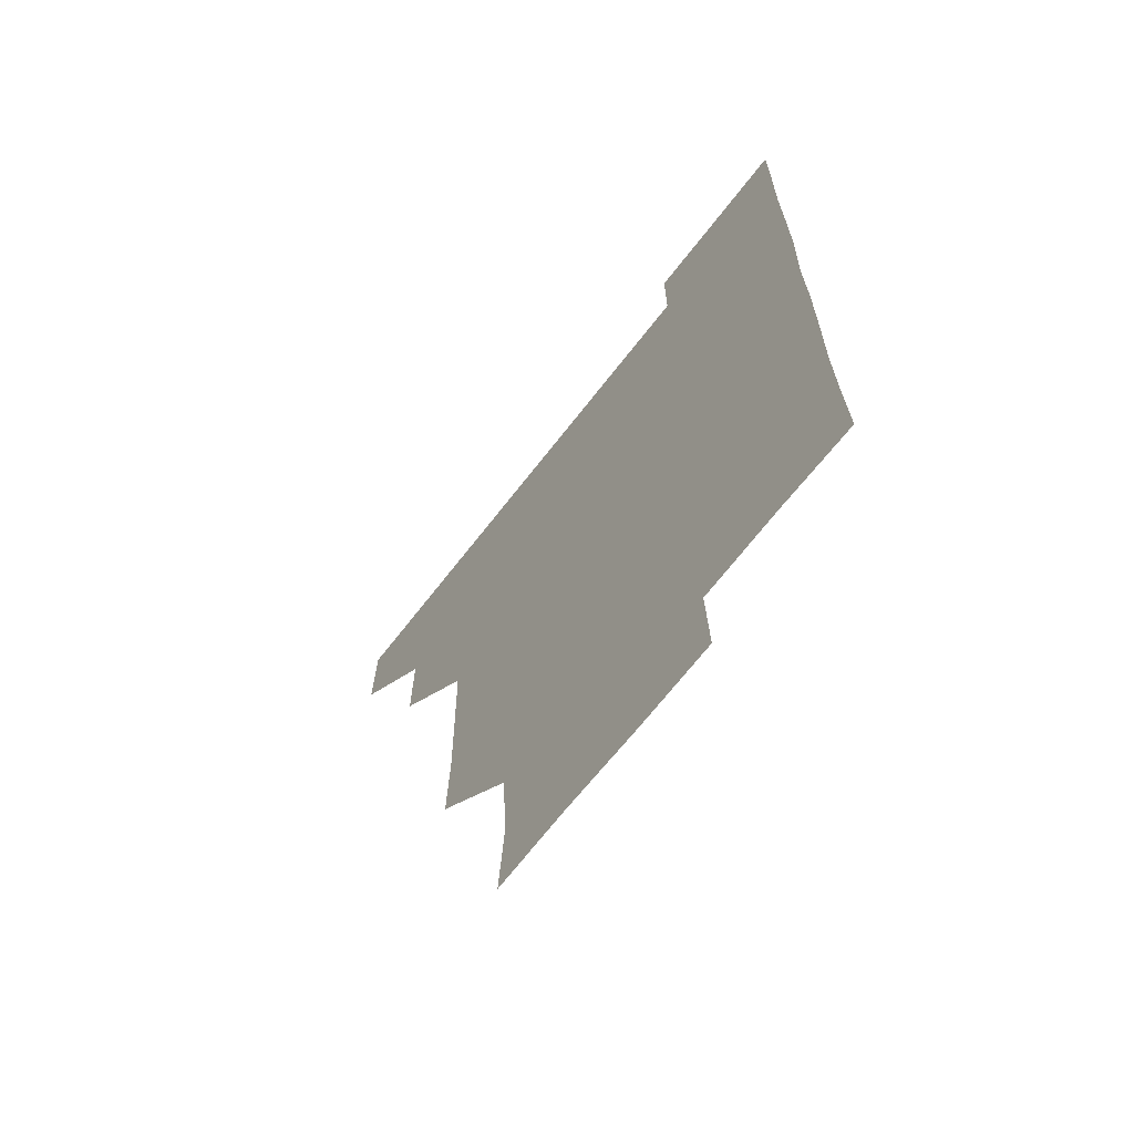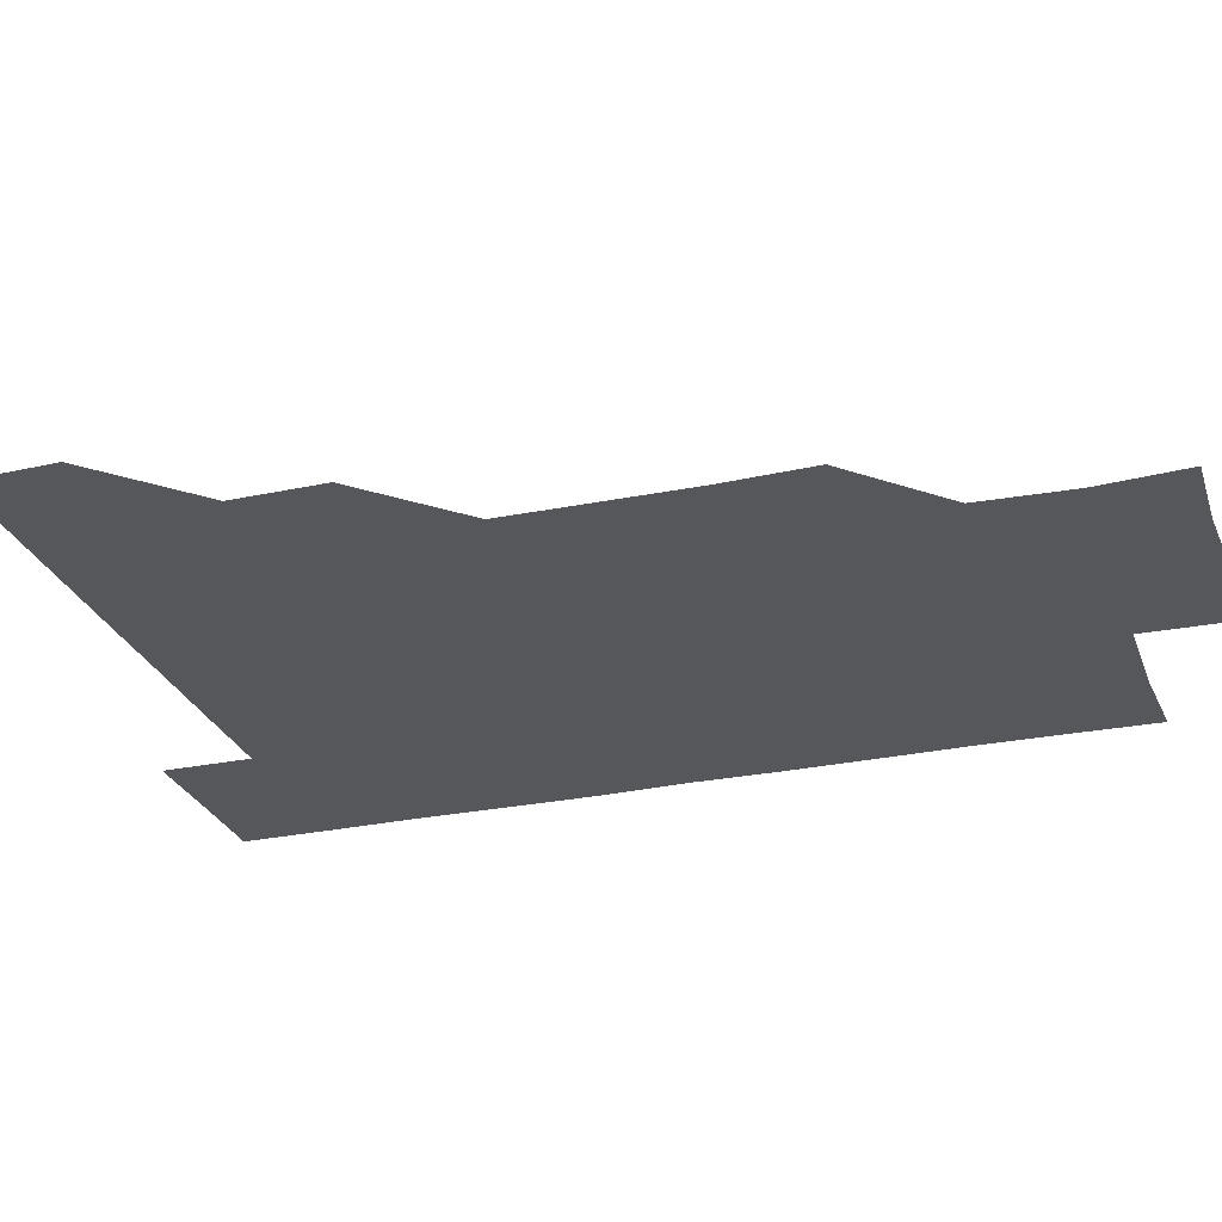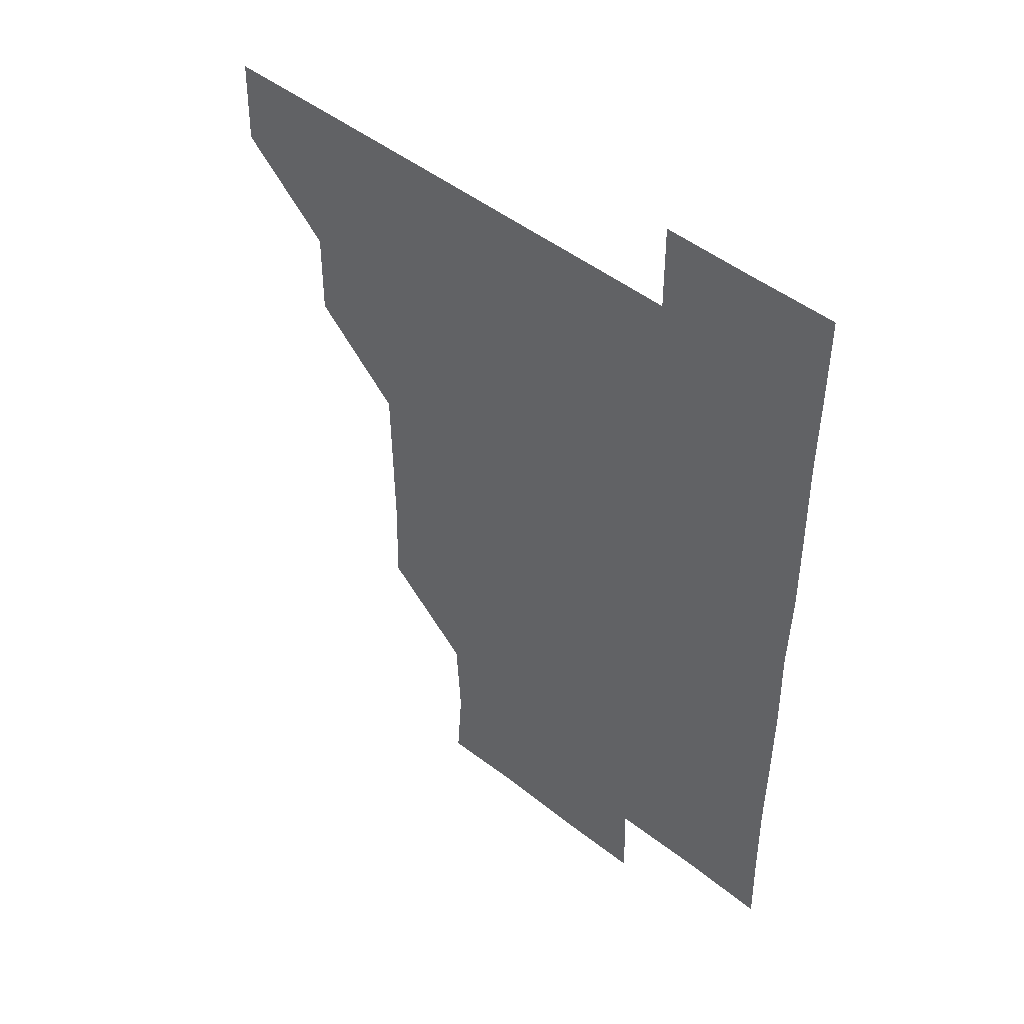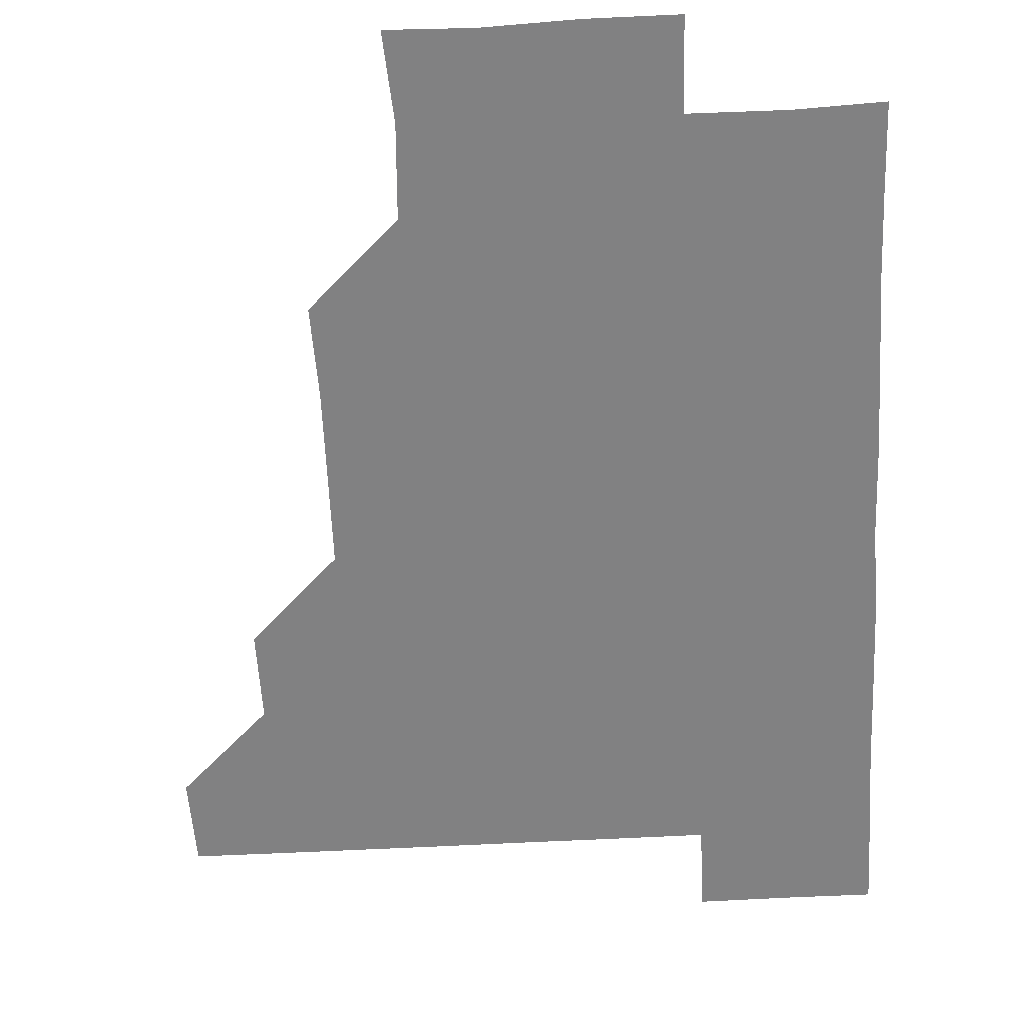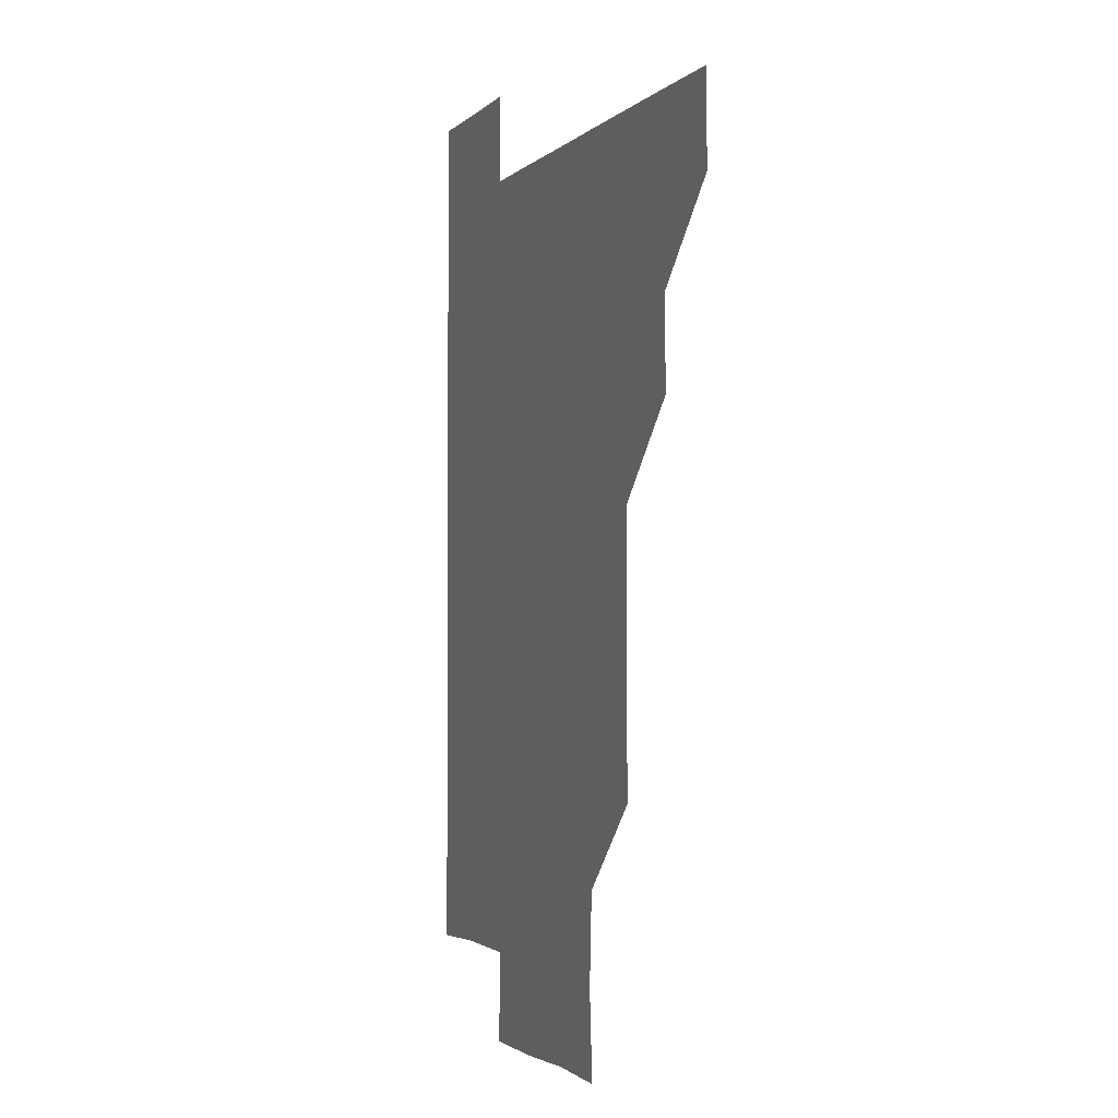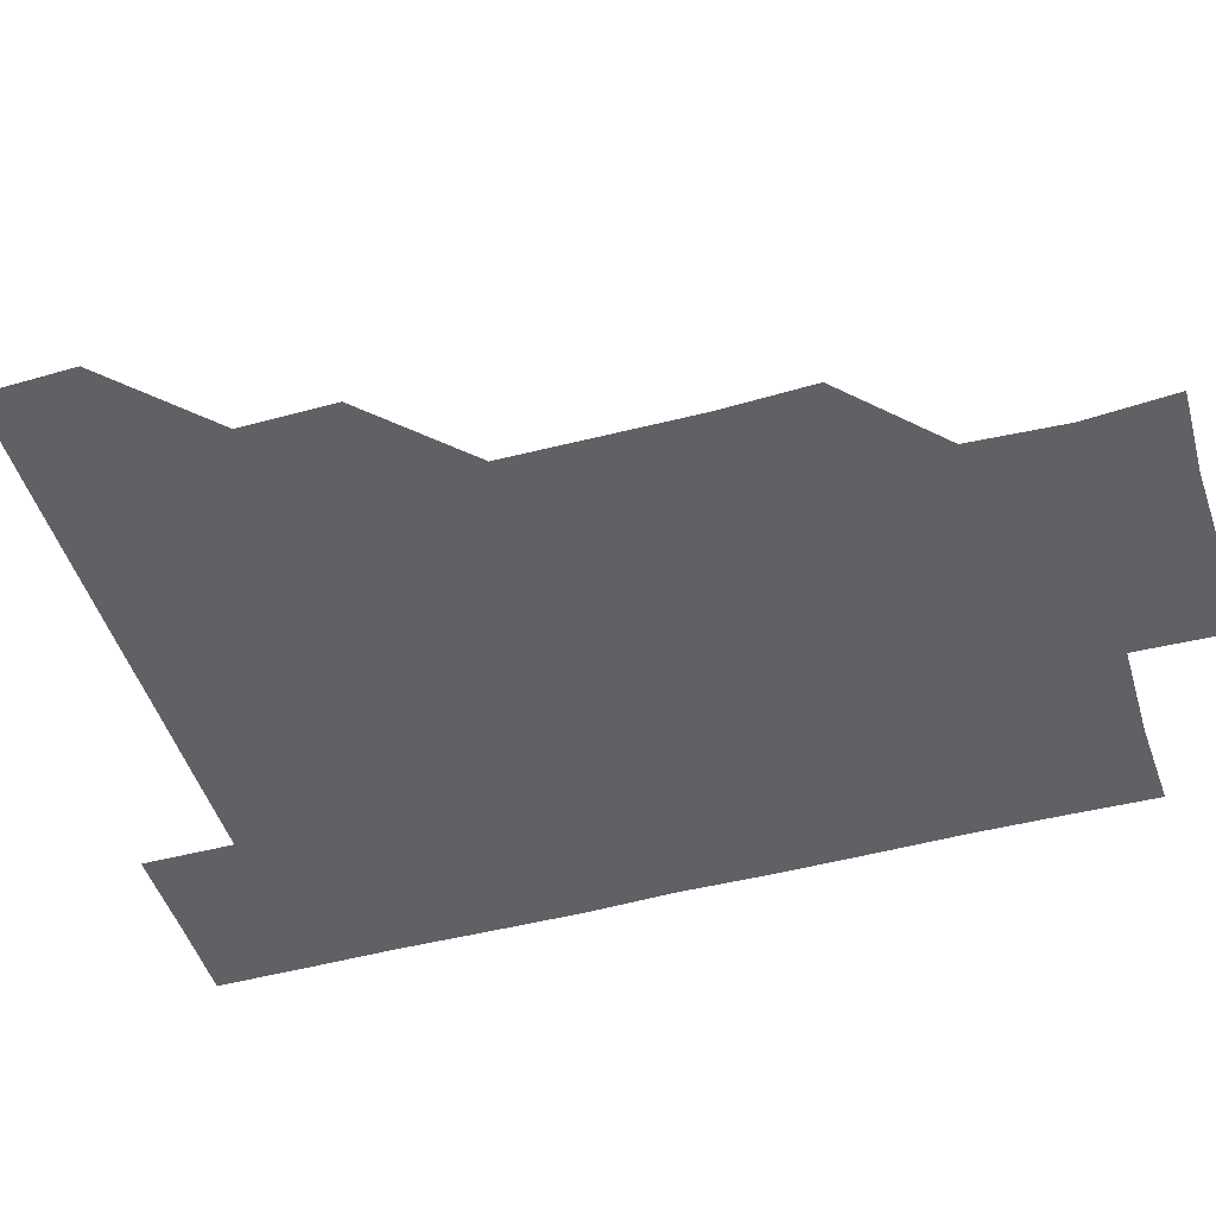
<metadata>
{"format":"obj","ext":"obj","renderer":"f3d","projection":"perspective","resolution":1024,"background":"white","views":[{"elev":-67.6,"azim":52.3,"up":"+Y"},{"elev":-27.1,"azim":-71.9,"up":"+Z"},{"elev":47.7,"azim":41.5,"up":"+Y"},{"elev":-60.5,"azim":3.1,"up":"+Z"},{"elev":-2.3,"azim":-110.3,"up":"+Y"},{"elev":-47.1,"azim":-73.1,"up":"+Z"}]}
</metadata>
<code>
v 480.5 450.6 0
v 481.3 480.8 0
v 511 390.3 0
v 511.3 420.9 0
v 511.3 451.3 0
v 511.1 481 0
v 541.1 269.4 0
v 542 299.6 0
v 541.7 330 0
v 541.2 360.4 0
v 540.9 390.7 0
v 541.2 421.3 0
v 541.2 451.1 0
v 541 481 0
v 571.1 180.2 0
v 573.2 209.5 0
v 571.5 240.4 0
v 571.5 271.6 0
v 571.4 301.8 0
v 571.3 331.4 0
v 571.2 361.5 0
v 571.3 391.5 0
v 571.1 421.2 0
v 571.3 451 0
v 570.9 481 0
v 599.5 181.1 0
v 601.8 211.9 0
v 601.1 241.4 0
v 601.2 272 0
v 601.2 301.4 0
v 601.1 331.3 0
v 601.1 361.2 0
v 601.1 391.4 0
v 601 421.1 0
v 601.1 451.1 0
v 601 481 0
v 630.5 180 0
v 630.8 212.2 0
v 631.2 241.8 0
v 631 271.2 0
v 630.9 301.6 0
v 631 331.5 0
v 631 361.5 0
v 631 391.4 0
v 631 421.1 0
v 631.1 451.1 0
v 631 481 0
v 660.8 180.3 0
v 659.9 211 0
v 660.7 241.7 0
v 660.8 272 0
v 660.9 301.4 0
v 660.7 331.6 0
v 660.9 361.4 0
v 660.8 391.4 0
v 660.9 421.3 0
v 661 451.2 0
v 661.1 481 0
v 660.9 511.1 0
v 692.2 211.5 0
v 690.4 242 0
v 690.3 271.9 0
v 690 302.3 0
v 690.7 331.3 0
v 690.4 361.6 0
v 690.5 391.5 0
v 690.5 421.4 0
v 690.7 451.4 0
v 690.8 481.1 0
v 691 510.9 0
v 721.5 210.5 0
v 720.8 239.3 0
v 720.4 269.2 0
v 720.7 299.4 0
v 720.9 329.5 0
v 720.4 359.9 0
v 721.2 390 0
v 721 420 0
v 720.6 450.6 0
v 720.9 480.9 0
v 721 511 0
f 4 5 1
f 1 5 2
f 5 6 2
f 10 11 3
f 3 11 4
f 11 12 4
f 4 12 5
f 12 13 5
f 5 13 6
f 13 14 6
f 17 18 7
f 7 18 8
f 18 19 8
f 8 19 9
f 19 20 9
f 9 20 10
f 20 21 10
f 10 21 11
f 21 22 11
f 11 22 12
f 22 23 12
f 12 23 13
f 23 24 13
f 13 24 14
f 24 25 14
f 15 26 16
f 26 27 16
f 16 27 17
f 27 28 17
f 17 28 18
f 28 29 18
f 18 29 19
f 29 30 19
f 19 30 20
f 30 31 20
f 20 31 21
f 31 32 21
f 21 32 22
f 32 33 22
f 22 33 23
f 33 34 23
f 23 34 24
f 34 35 24
f 24 35 25
f 35 36 25
f 26 37 27
f 37 38 27
f 27 38 28
f 38 39 28
f 28 39 29
f 39 40 29
f 29 40 30
f 40 41 30
f 30 41 31
f 41 42 31
f 31 42 32
f 42 43 32
f 32 43 33
f 43 44 33
f 33 44 34
f 44 45 34
f 34 45 35
f 45 46 35
f 35 46 36
f 46 47 36
f 37 48 38
f 48 49 38
f 38 49 39
f 49 50 39
f 39 50 40
f 50 51 40
f 40 51 41
f 51 52 41
f 41 52 42
f 52 53 42
f 42 53 43
f 53 54 43
f 43 54 44
f 54 55 44
f 44 55 45
f 55 56 45
f 45 56 46
f 56 57 46
f 46 57 47
f 57 58 47
f 49 60 50
f 60 61 50
f 50 61 51
f 61 62 51
f 51 62 52
f 62 63 52
f 52 63 53
f 63 64 53
f 53 64 54
f 64 65 54
f 54 65 55
f 65 66 55
f 55 66 56
f 66 67 56
f 56 67 57
f 67 68 57
f 57 68 58
f 68 69 58
f 58 69 59
f 69 70 59
f 60 71 61
f 71 72 61
f 61 72 62
f 72 73 62
f 62 73 63
f 73 74 63
f 63 74 64
f 74 75 64
f 64 75 65
f 75 76 65
f 65 76 66
f 76 77 66
f 66 77 67
f 77 78 67
f 67 78 68
f 78 79 68
f 68 79 69
f 79 80 69
f 69 80 70
f 80 81 70

</code>
